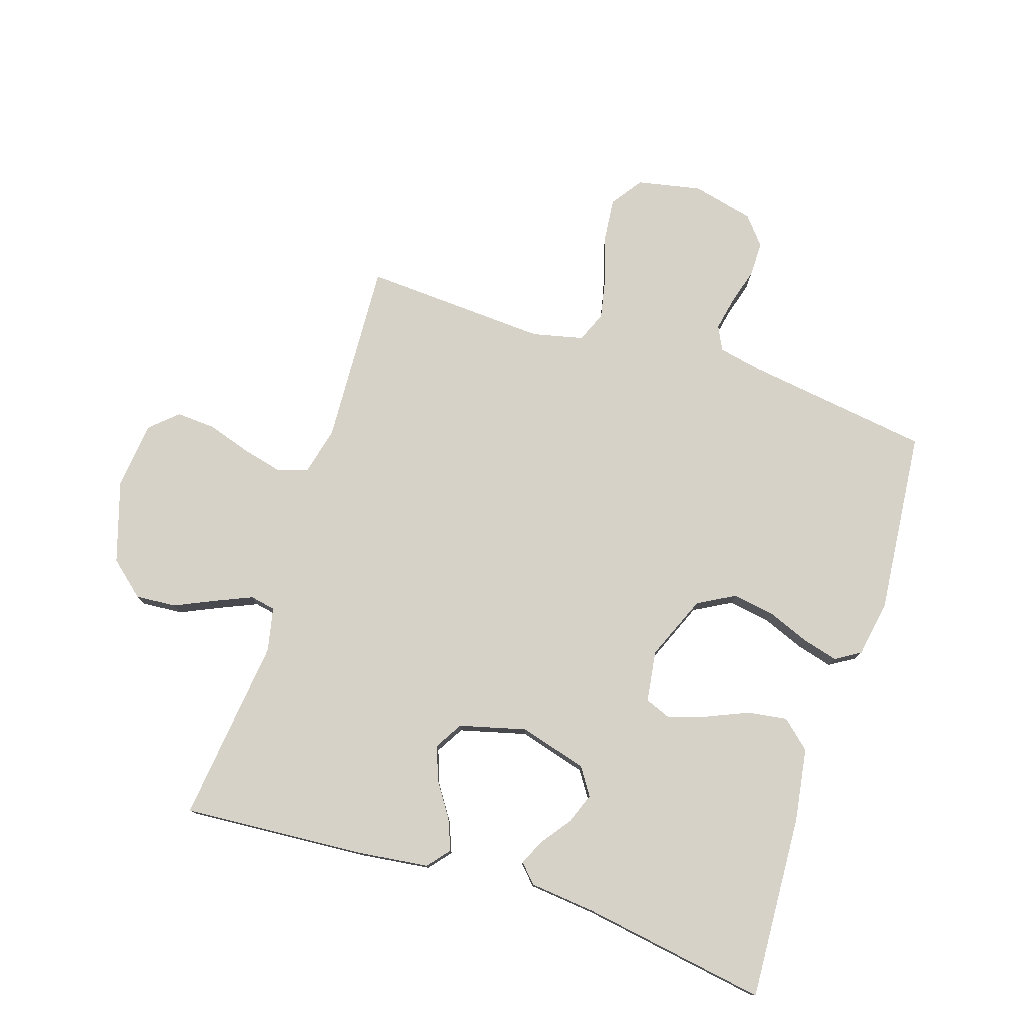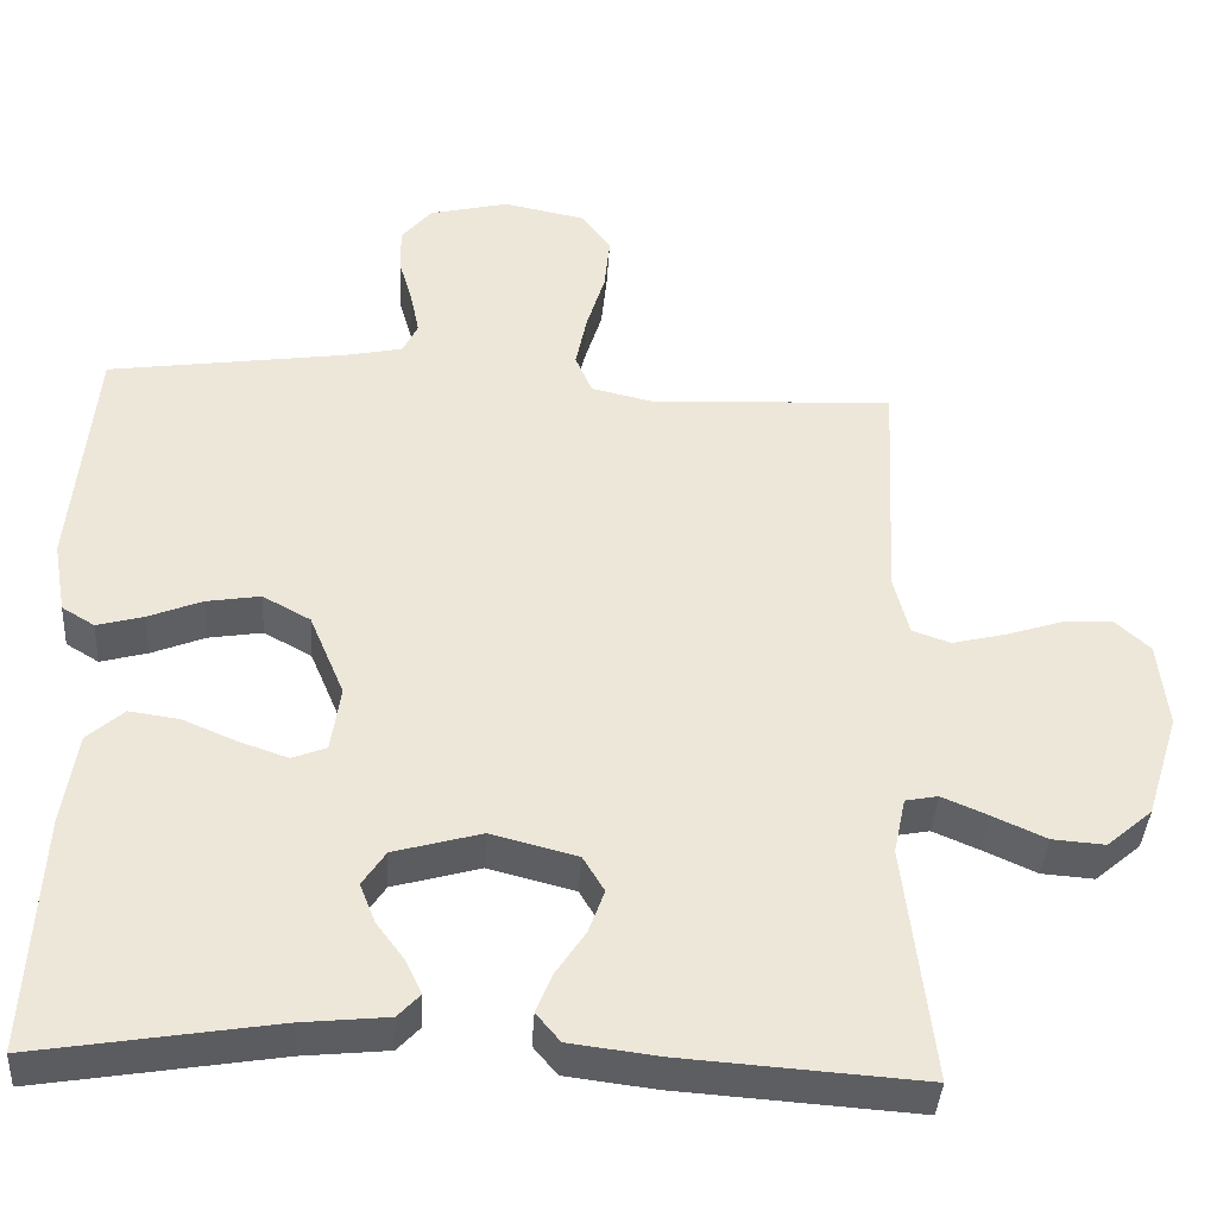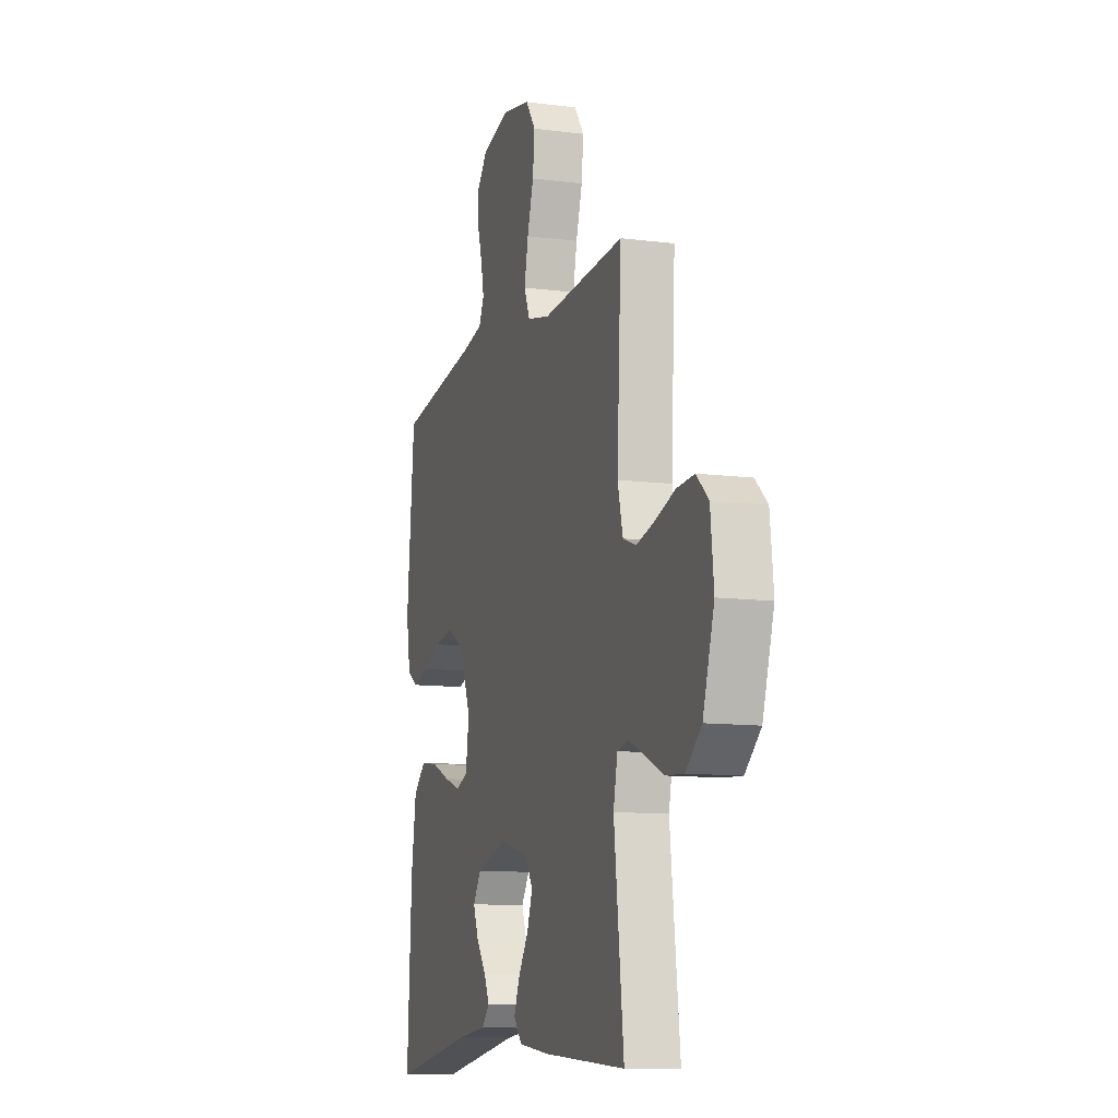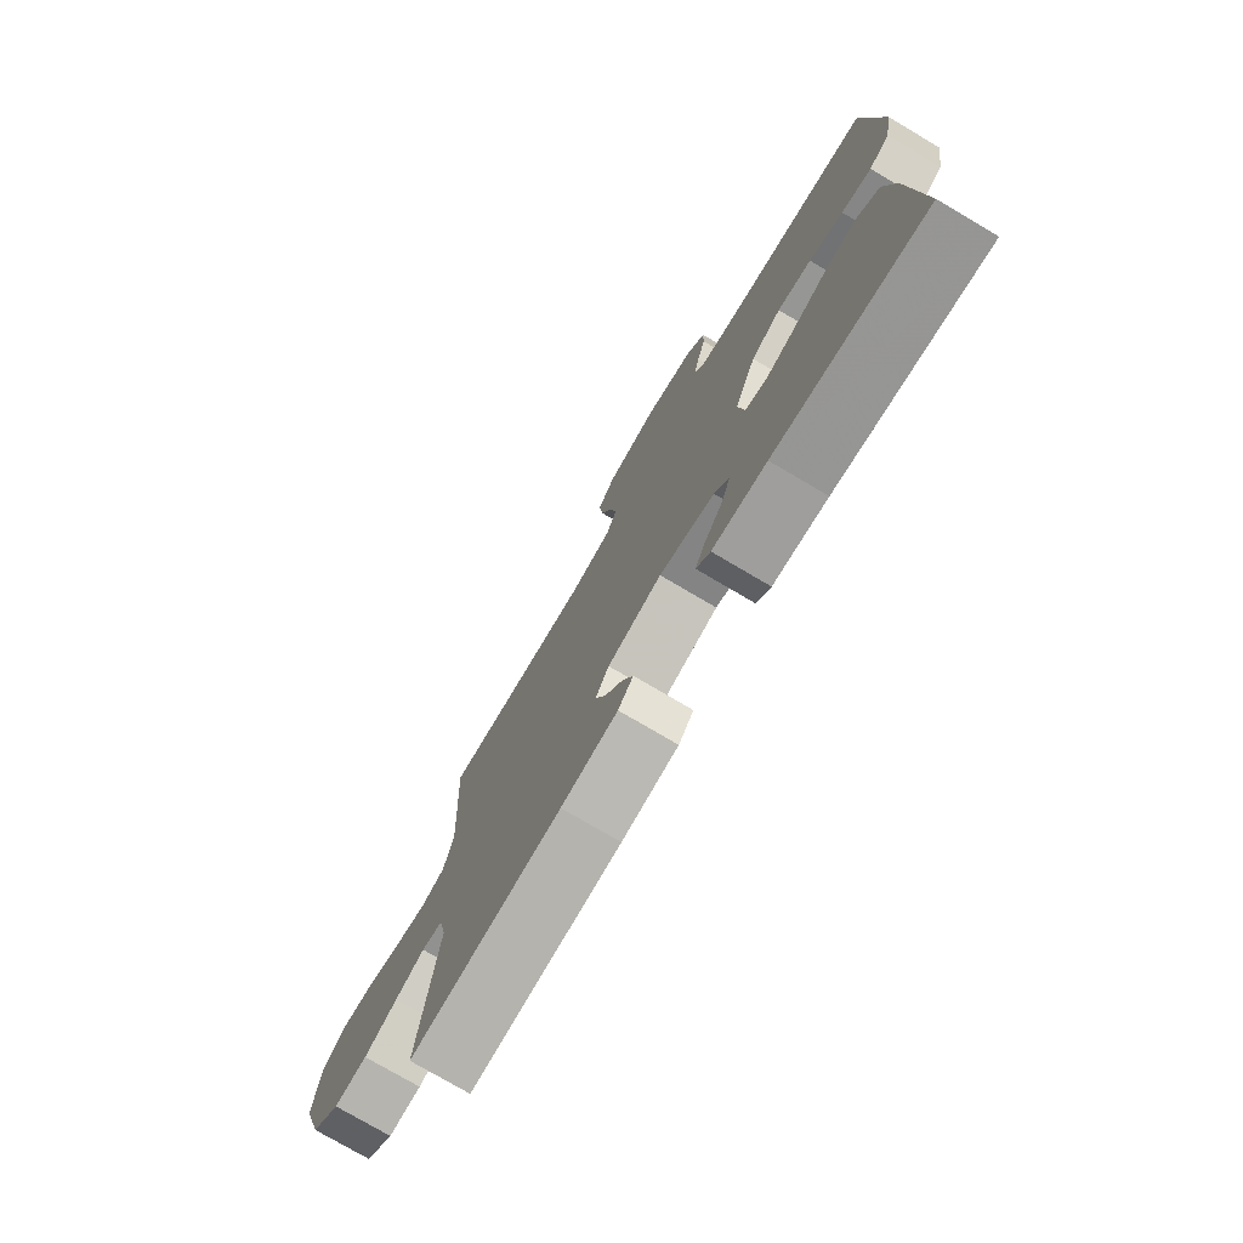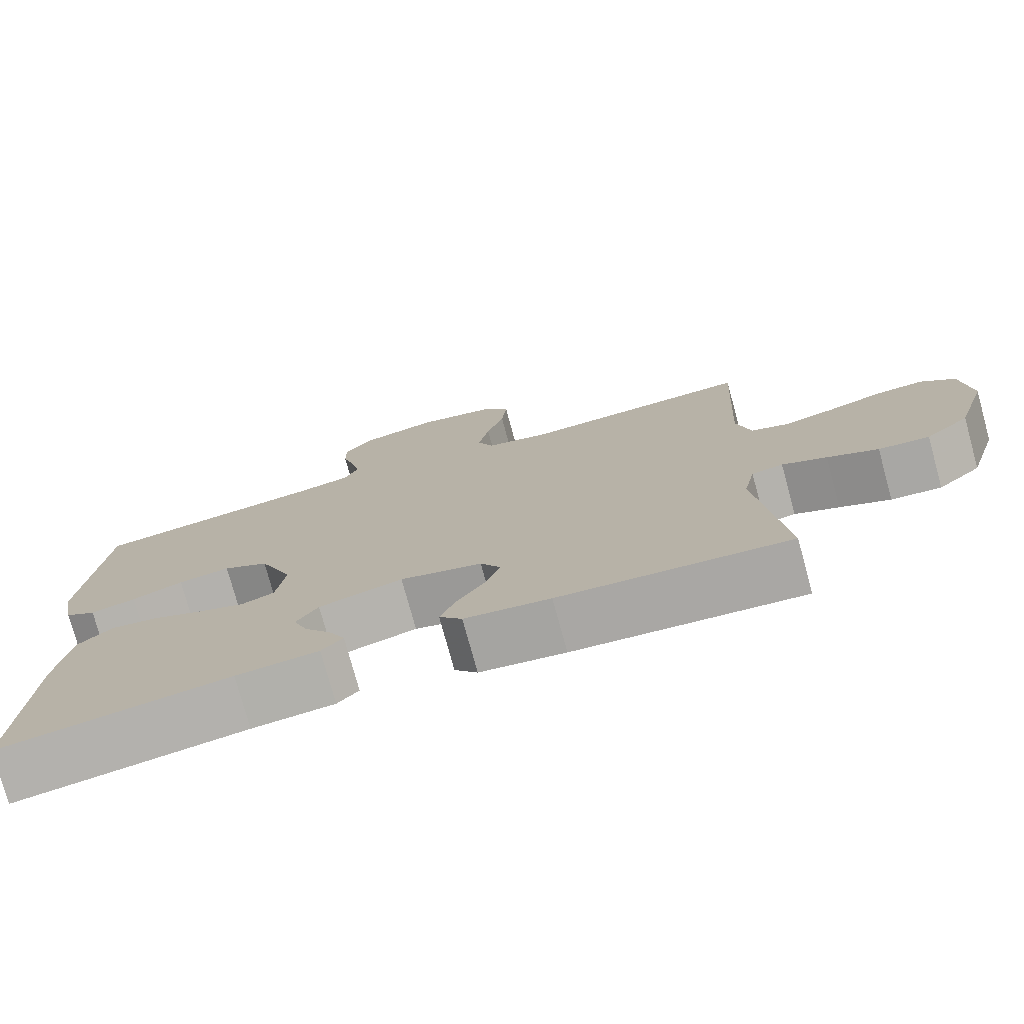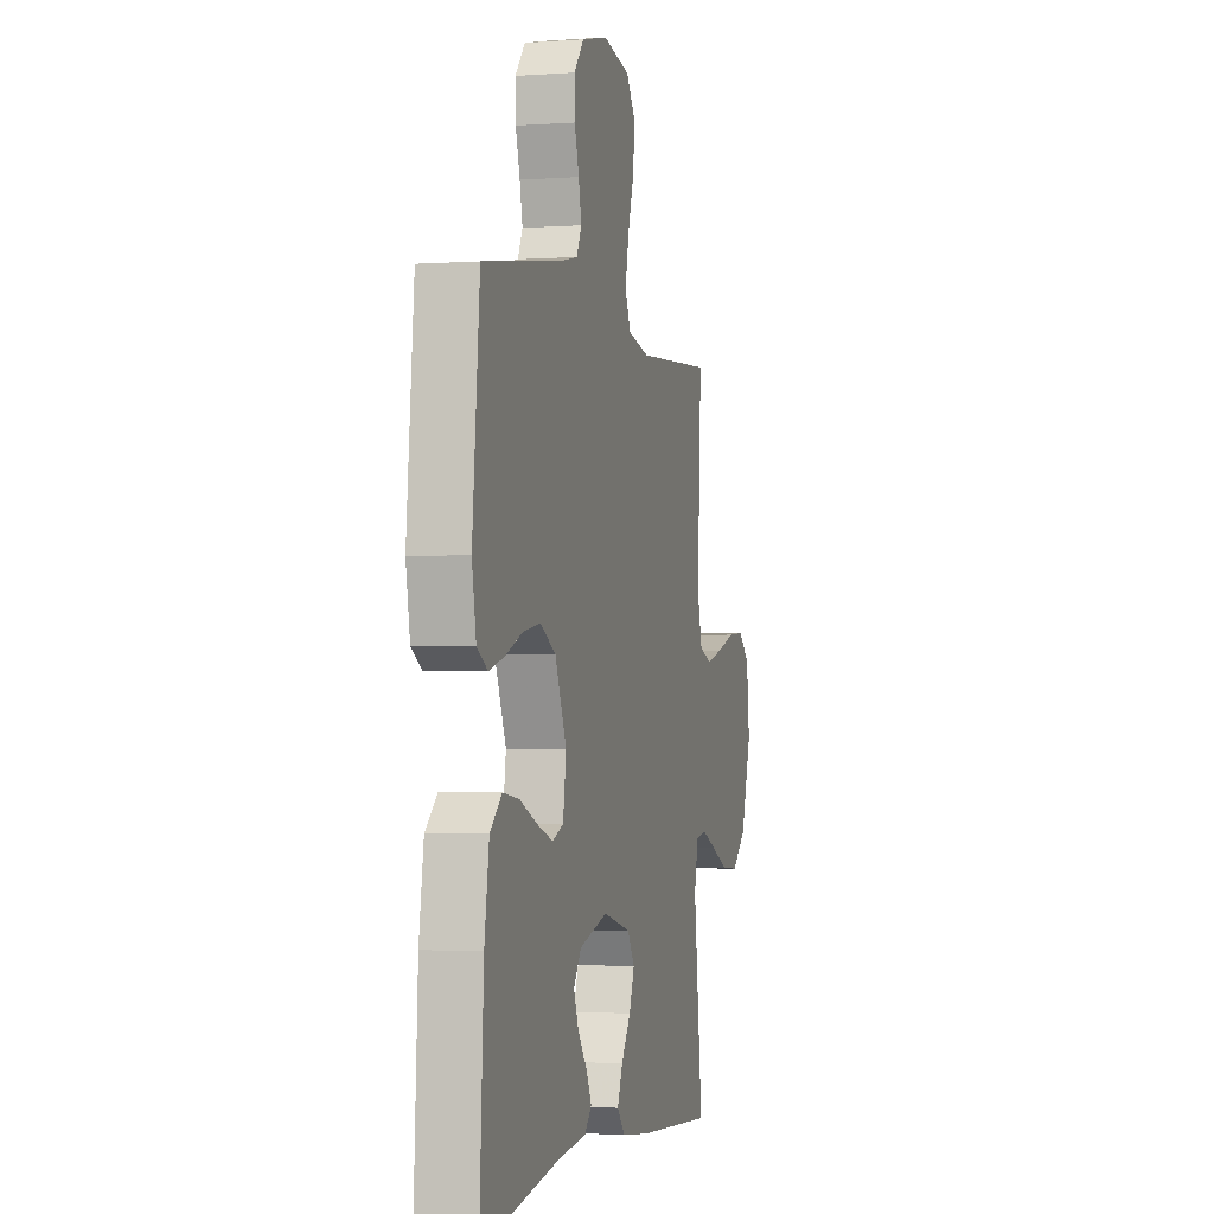
<metadata>
{"format":"obj","ext":"obj","renderer":"f3d","projection":"perspective","resolution":1024,"background":"white","views":[{"elev":77.5,"azim":-162.2,"up":"+Y"},{"elev":-39.2,"azim":-3.5,"up":"+Z"},{"elev":-11.0,"azim":72.4,"up":"+Z"},{"elev":-76.4,"azim":-120.5,"up":"+Z"},{"elev":-76.5,"azim":15.3,"up":"+Z"},{"elev":-1.8,"azim":-75.3,"up":"+Z"}]}
</metadata>
<code>
v -0.5 0.07 0.5
v -0.2 0.07 0.543
v -0.128 0.07 0.558
v -0.109 0.07 0.597
v -0.12 0.07 0.651
v -0.137 0.07 0.71
v -0.138 0.07 0.767
v -0.1 0.07 0.813
v 0 0.07 0.837
v 0.104 0.07 0.816
v 0.14 0.07 0.765
v 0.133 0.07 0.696
v 0.11 0.07 0.621
v 0.096 0.07 0.552
v 0.117 0.07 0.502
v 0.2 0.07 0.483
v 0.5 0.07 0.5
v 0.485 0.07 0.2
v 0.504 0.07 0.124
v 0.552 0.07 0.107
v 0.618 0.07 0.123
v 0.689 0.07 0.146
v 0.753 0.07 0.15
v 0.797 0.07 0.11
v 0.809 0.07 0
v 0.768 0.07 -0.132
v 0.711 0.07 -0.181
v 0.645 0.07 -0.176
v 0.579 0.07 -0.146
v 0.521 0.07 -0.121
v 0.48 0.07 -0.129
v 0.465 0.07 -0.2
v 0.5 0.07 -0.5
v 0.2 0.07 -0.479
v 0.088 0.07 -0.465
v 0.058 0.07 -0.429
v 0.078 0.07 -0.379
v 0.115 0.07 -0.323
v 0.135 0.07 -0.268
v 0.108 0.07 -0.223
v 0 0.07 -0.195
v -0.11 0.07 -0.226
v -0.139 0.07 -0.27
v -0.12 0.07 -0.319
v -0.084 0.07 -0.368
v -0.064 0.07 -0.41
v -0.092 0.07 -0.44
v -0.2 0.07 -0.451
v -0.5 0.07 -0.5
v -0.484 0.07 -0.2
v -0.466 0.07 -0.082
v -0.42 0.07 -0.041
v -0.357 0.07 -0.05
v -0.289 0.07 -0.079
v -0.228 0.07 -0.1
v -0.185 0.07 -0.083
v -0.173 0.07 0
v -0.217 0.07 0.105
v -0.277 0.07 0.138
v -0.345 0.07 0.127
v -0.412 0.07 0.1
v -0.471 0.07 0.084
v -0.512 0.07 0.109
v -0.528 0.07 0.2
v -0.5 0 0.5
v -0.2 0 0.543
v -0.128 0 0.558
v -0.109 0 0.597
v -0.12 0 0.651
v -0.137 0 0.71
v -0.138 0 0.767
v -0.1 0 0.813
v 0 0 0.837
v 0.104 0 0.816
v 0.14 0 0.765
v 0.133 0 0.696
v 0.11 0 0.621
v 0.096 0 0.552
v 0.117 0 0.502
v 0.2 0 0.483
v 0.5 0 0.5
v 0.485 0 0.2
v 0.504 0 0.124
v 0.552 0 0.107
v 0.618 0 0.123
v 0.689 0 0.146
v 0.753 0 0.15
v 0.797 0 0.11
v 0.809 0 0
v 0.768 0 -0.132
v 0.711 0 -0.181
v 0.645 0 -0.176
v 0.579 0 -0.146
v 0.521 0 -0.121
v 0.48 0 -0.129
v 0.465 0 -0.2
v 0.5 0 -0.5
v 0.2 0 -0.479
v 0.088 0 -0.465
v 0.058 0 -0.429
v 0.078 0 -0.379
v 0.115 0 -0.323
v 0.135 0 -0.268
v 0.108 0 -0.223
v 0 0 -0.195
v -0.11 0 -0.226
v -0.139 0 -0.27
v -0.12 0 -0.319
v -0.084 0 -0.368
v -0.064 0 -0.41
v -0.092 0 -0.44
v -0.2 0 -0.451
v -0.5 0 -0.5
v -0.484 0 -0.2
v -0.466 0 -0.082
v -0.42 0 -0.041
v -0.357 0 -0.05
v -0.289 0 -0.079
v -0.228 0 -0.1
v -0.185 0 -0.083
v -0.173 0 0
v -0.217 0 0.105
v -0.277 0 0.138
v -0.345 0 0.127
v -0.412 0 0.1
v -0.471 0 0.084
v -0.512 0 0.109
v -0.528 0 0.2
f 63 64 1 2
f 60 61 62 63
f 59 60 63 2
f 58 59 2 3
f 57 58 3 4
f 51 52 53 54
f 51 54 55
f 48 49 50 51
f 48 51 55
f 44 45 46 47
f 43 44 47 48
f 35 36 37 38
f 35 38 39
f 32 33 34 35
f 31 32 35 39
f 26 27 28 29
f 26 29 30
f 25 26 30
f 24 25 30 31
f 21 22 23 24
f 20 21 24 31
f 16 17 18
f 15 16 18 19
f 10 11 12 13
f 10 13 14
f 9 10 14
f 8 9 14
f 5 6 7 8
f 4 5 8 14
f 57 4 14 15
f 43 48 55 56
f 42 43 56 57
f 41 42 57 15
f 20 31 39 40
f 19 20 40 41
f 15 19 41
f 66 65 128 127
f 127 126 125 124
f 66 127 124 123
f 67 66 123 122
f 68 67 122 121
f 118 117 116 115
f 119 118 115
f 115 114 113 112
f 119 115 112
f 111 110 109 108
f 112 111 108 107
f 102 101 100 99
f 103 102 99
f 99 98 97 96
f 103 99 96 95
f 93 92 91 90
f 94 93 90
f 94 90 89
f 95 94 89 88
f 88 87 86 85
f 95 88 85 84
f 82 81 80
f 83 82 80 79
f 77 76 75 74
f 78 77 74
f 78 74 73
f 78 73 72
f 72 71 70 69
f 78 72 69 68
f 79 78 68 121
f 120 119 112 107
f 121 120 107 106
f 79 121 106 105
f 104 103 95 84
f 105 104 84 83
f 105 83 79
f 1 65 66 2
f 2 66 67 3
f 3 67 68 4
f 4 68 69 5
f 5 69 70 6
f 6 70 71 7
f 7 71 72 8
f 8 72 73 9
f 9 73 74 10
f 10 74 75 11
f 11 75 76 12
f 12 76 77 13
f 13 77 78 14
f 14 78 79 15
f 15 79 80 16
f 16 80 81 17
f 17 81 82 18
f 18 82 83 19
f 19 83 84 20
f 20 84 85 21
f 21 85 86 22
f 22 86 87 23
f 23 87 88 24
f 24 88 89 25
f 25 89 90 26
f 26 90 91 27
f 27 91 92 28
f 28 92 93 29
f 29 93 94 30
f 30 94 95 31
f 31 95 96 32
f 32 96 97 33
f 33 97 98 34
f 34 98 99 35
f 35 99 100 36
f 36 100 101 37
f 37 101 102 38
f 38 102 103 39
f 39 103 104 40
f 40 104 105 41
f 41 105 106 42
f 42 106 107 43
f 43 107 108 44
f 44 108 109 45
f 45 109 110 46
f 46 110 111 47
f 47 111 112 48
f 48 112 113 49
f 49 113 114 50
f 50 114 115 51
f 51 115 116 52
f 52 116 117 53
f 53 117 118 54
f 54 118 119 55
f 55 119 120 56
f 56 120 121 57
f 57 121 122 58
f 58 122 123 59
f 59 123 124 60
f 60 124 125 61
f 61 125 126 62
f 62 126 127 63
f 63 127 128 64
f 64 128 65 1

</code>
